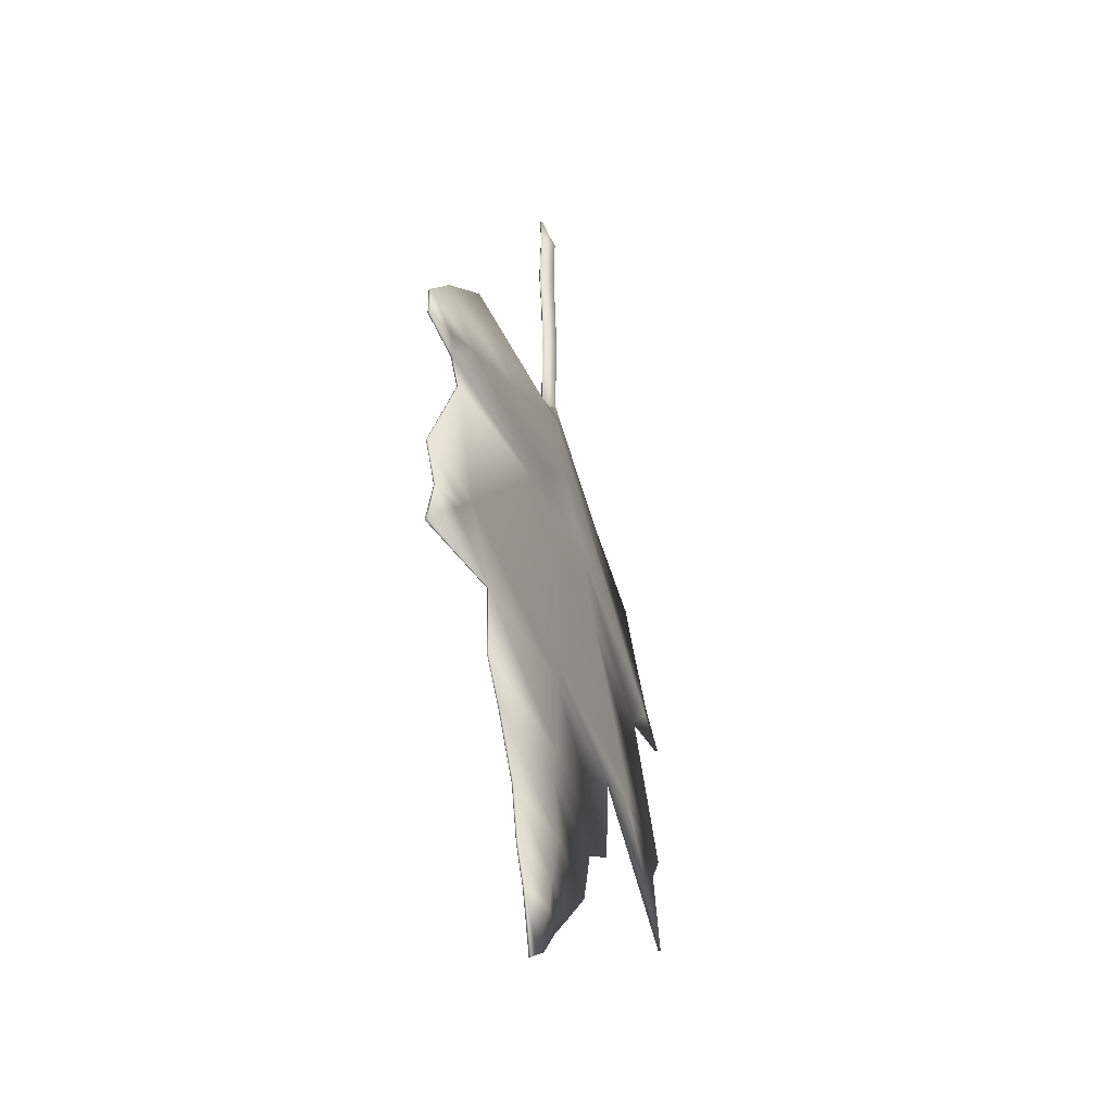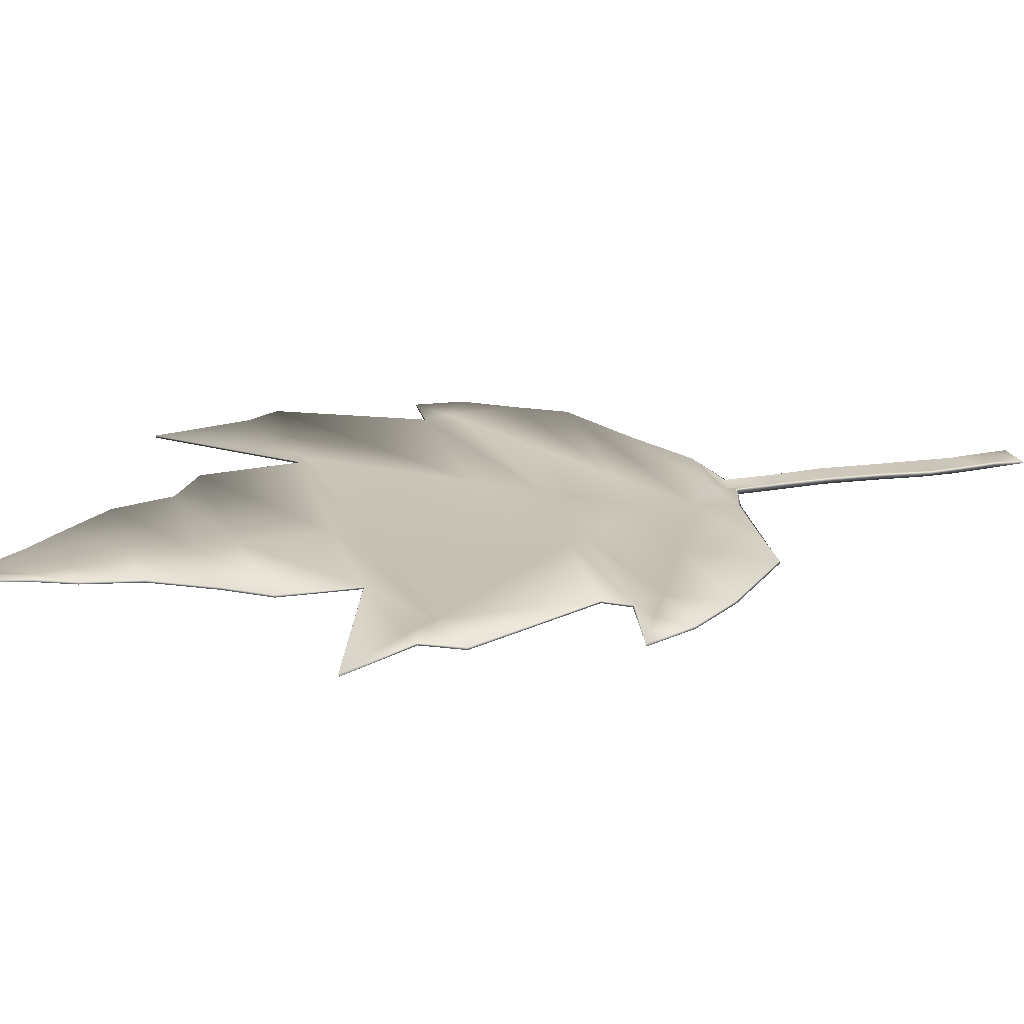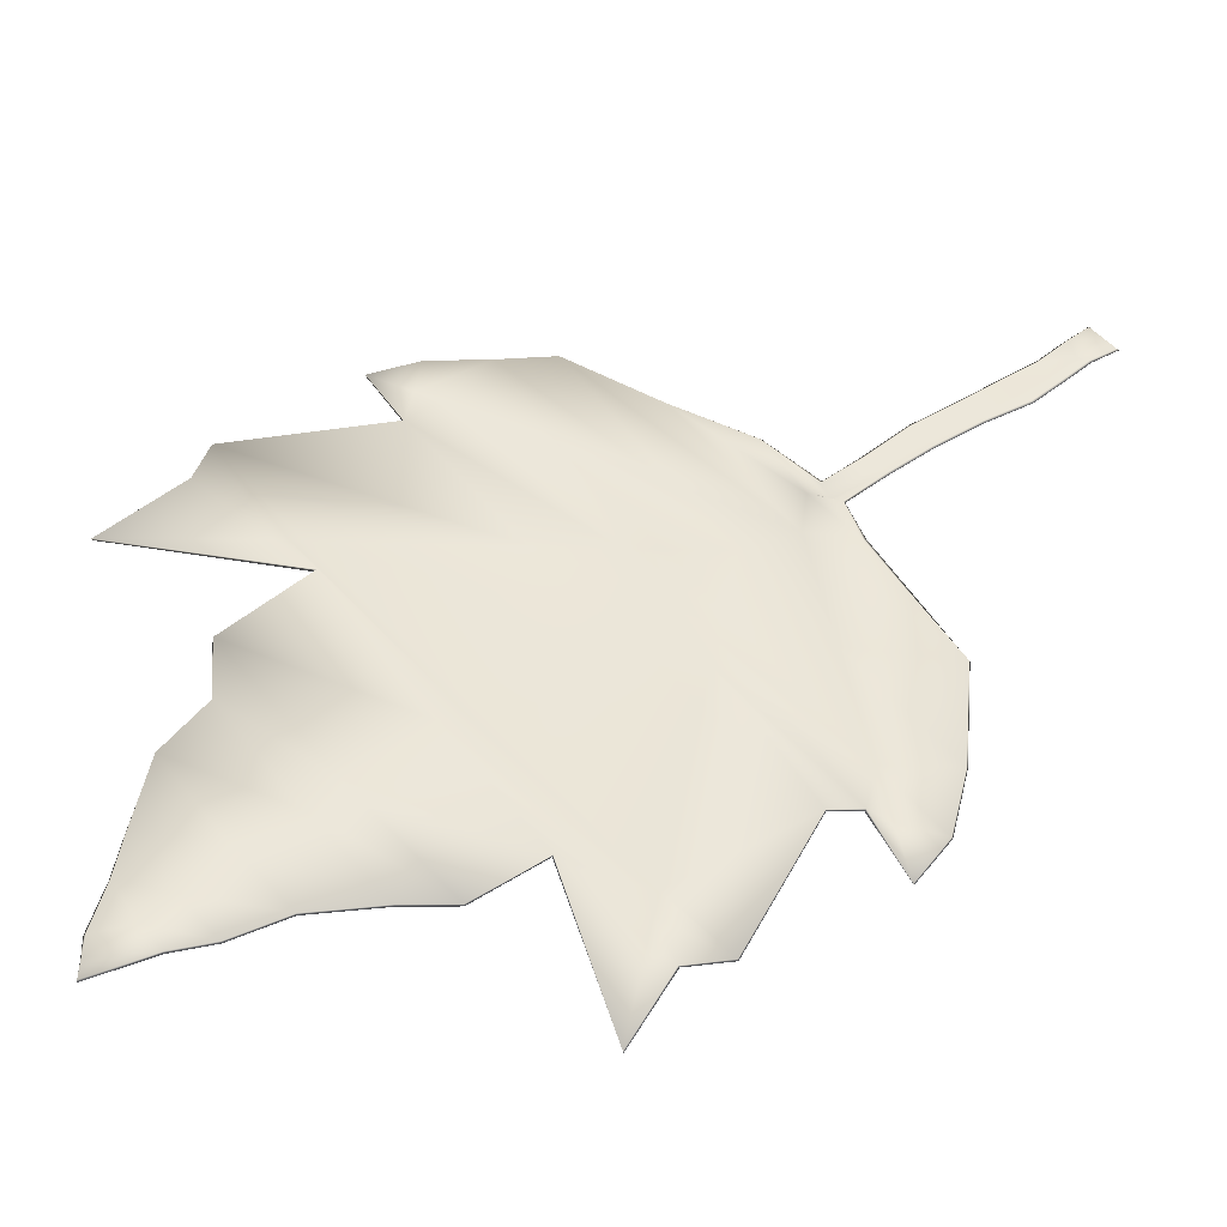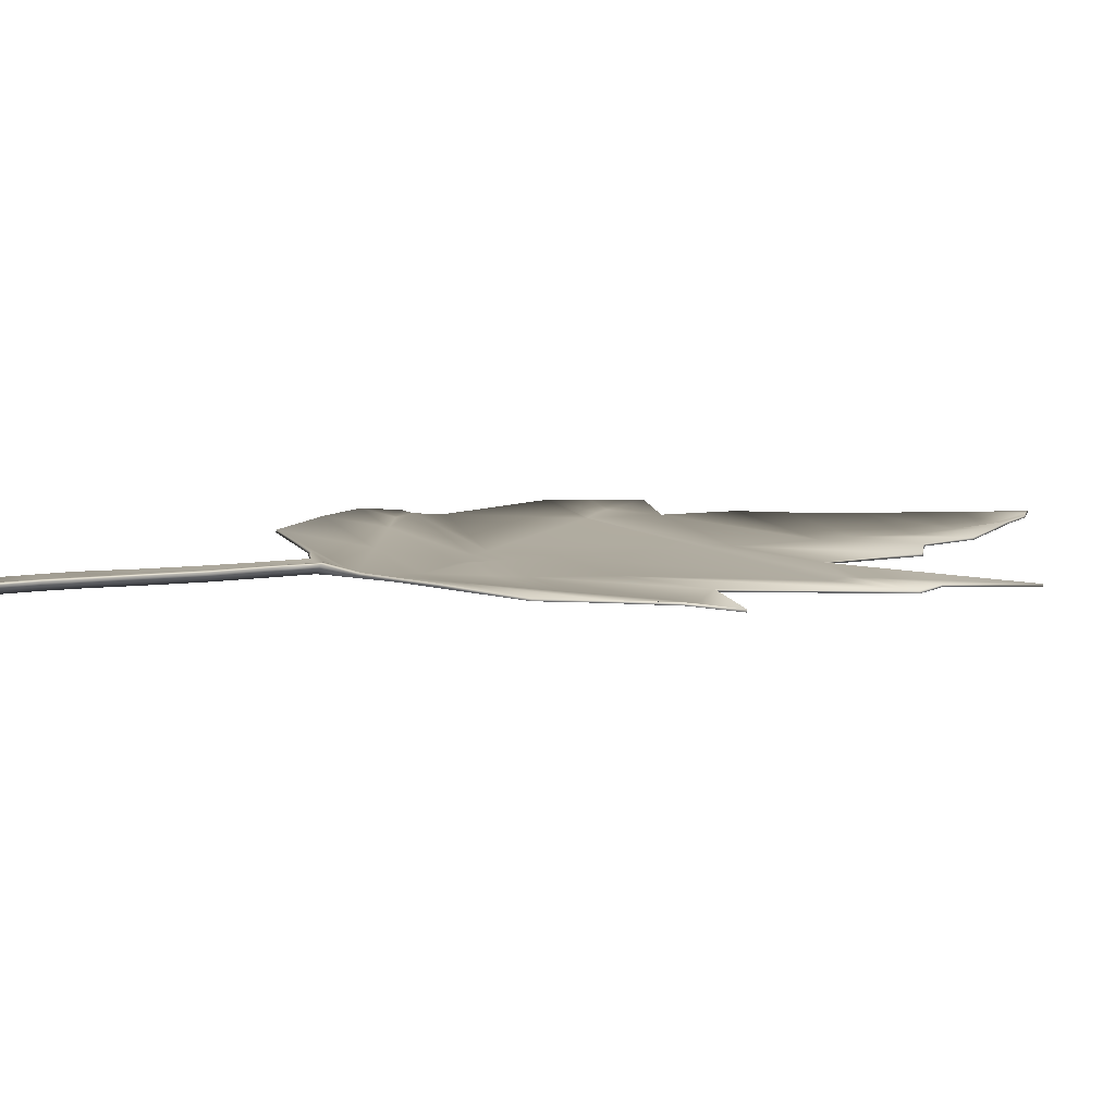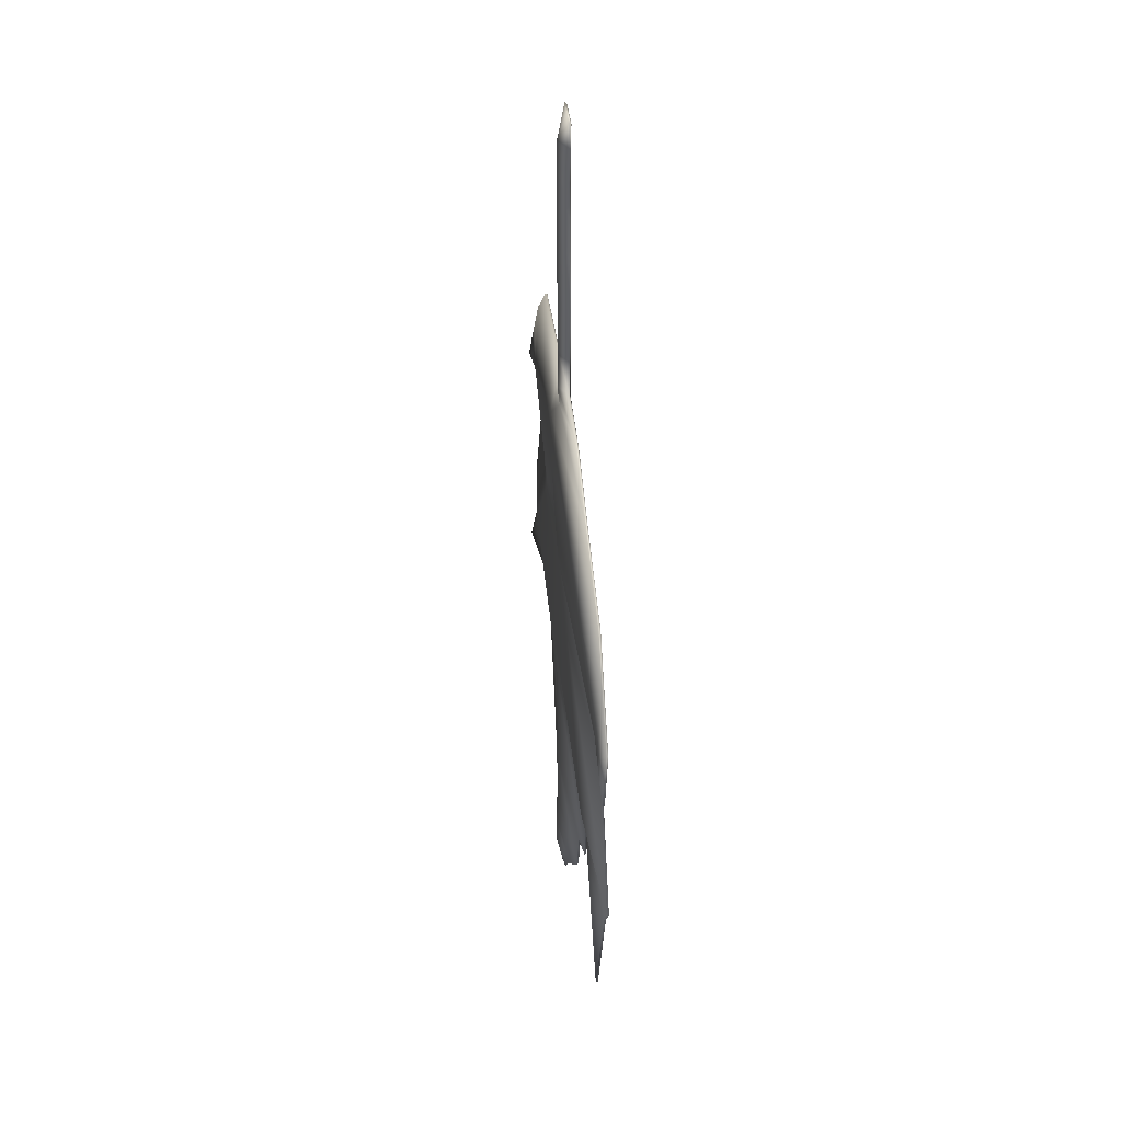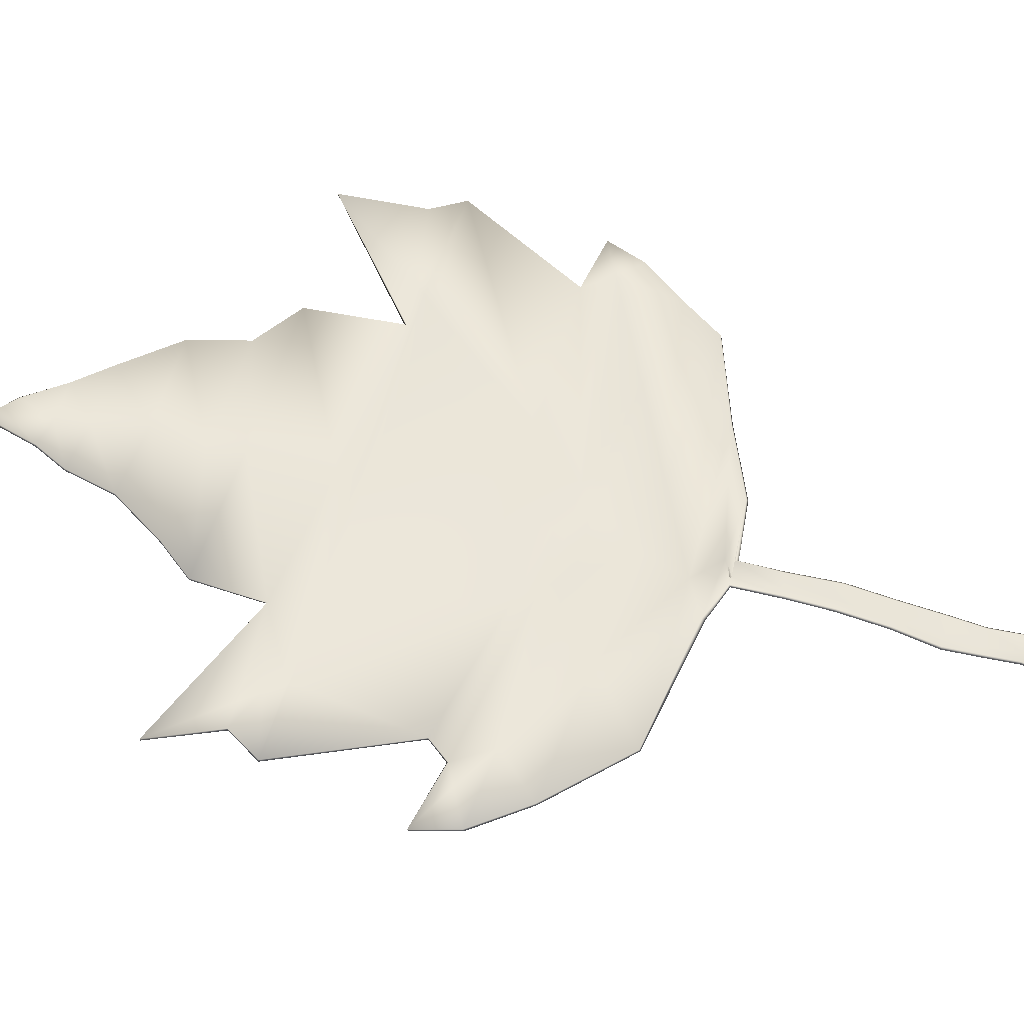
<metadata>
{"format":"obj","ext":"obj","renderer":"f3d","projection":"perspective","resolution":1024,"background":"white","views":[{"elev":-43.5,"azim":-70.1,"up":"+Z"},{"elev":20.0,"azim":-107.3,"up":"+Y"},{"elev":48.3,"azim":-128.0,"up":"+Y"},{"elev":8.0,"azim":65.1,"up":"+Y"},{"elev":42.0,"azim":83.8,"up":"+Z"},{"elev":56.9,"azim":-73.3,"up":"+Y"}]}
</metadata>
<code>
o Plane.006_Plane.001
v -0.02443 0 0.3416
v -0.001906 0 0.3416
v -0.03377 0 -0.3442
v -0.0138 0 -0.3272
v -0.04482 0 -0.3035
v -0.05671 0 -0.2789
v -0.06521 0 -0.2416
v -0.08984 0 -0.2017
v -0.1102 0 -0.1754
v -0.1128 0 -0.1237
v -0.2207 -0.004183 -0.1654
v -0.2011 0 -0.117
v -0.2156 0 -0.09241
v -0.1731 0 -0.001576
v -0.185 0 0.0145
v -0.2317 -0.003612 0.004248
v -0.2241 0 0.03562
v -0.196 0 0.07124
v -0.1449 0 0.1194
v -0.04737 0 0.1323
v -0.01933 0 0.1424
v -0.01763 0 0.1763
v -0.01763 0 0.2086
v -0.02018 0 0.2433
v -0.02528 0 0.2755
v -0.02358 0 0.3001
v -0.02188 0 0.323
v -0.002756 0 0.3247
v -0.005304 0 0.2993
v -0.003605 0 0.2764
v -0.001906 0 0.2442
v 0.000642 0 0.2094
v -0.001906 0 0.1729
v -0.001906 0 0.1416
v 0.04397 0 0.1374
v 0.09749 0 0.1145
v 0.1638 0 0.09078
v 0.1841 0 0.06026
v 0.2079 0 0.02804
v 0.2215 -0.003612 -0.001638
v 0.1756 0 -0.007523
v 0.225 0 -0.1008
v 0.2105 0 -0.1238
v 0.2088 -0.004183 -0.1883
v 0.1131 0 -0.1075
v 0.1068 0 -0.1771
v 0.072 0 -0.2
v 0.06011 0 -0.2416
v 0.02783 0 -0.278
v 0.006589 0 -0.3009
v -0.01251 0 0.3416
v -0.01175 -0.00616 0.3239
v -0.0139 -0.00616 0.2997
v -0.0138 -0.00616 0.276
v -0.01051 -0.00616 0.2438
v -0.007957 -0.00616 0.209
v -0.009307 -0.00616 0.1745
v -0.01011 -0.00616 0.142
v 0.00099 -0.00616 0.135
v -0.01657 -0.009772 0.1168
v -0.00555 -0.01034 0.08158
v -0.007948 -0.00616 0.04866
v -0.02426 0 -0.3361
v -0.005153 -0.00616 -0.116
v -0.006819 -0.00616 -0.1762
v -0.01274 -0.00616 -0.2009
v -0.005504 -0.00616 -0.2416
v -0.01644 -0.00616 -0.2785
v -0.02033 -0.00616 -0.3022
v -0.005389 -0.00616 -0.1021
v -0.005486 -0.00616 -0.0964
v -0.007047 -0.00616 -0.004408
v -0.007581 -0.00616 0.02707
v -0.007741 -0.00616 0.03647
v -0.09258 -0.006958 0.07686
v -0.1648 -0.005302 0.0392
v -0.1981 -0.003612 0.02157
v 0.04824 -0.007815 0.0845
v 0.1063 -0.006108 0.05556
v 0.1143 -0.005856 0.05159
v 0.1194 -0.005693 0.04904
v 0.179 -0.003612 0.01923
v 0.1935 -0.003612 0.01213
v -0.03559 -0.01019 0.047
v -0.04937 -0.008896 0.03131
v -0.06117 -0.008348 0.0178
v -0.07946 -0.007657 -0.003173
v -0.1581 -0.005868 -0.09351
v -0.1594 -0.00583 -0.095
v -0.1695 -0.004183 -0.1064
v -0.1801 -0.004183 -0.1186
v 0.0192 -0.01033 0.0503
v 0.02677 -0.01026 0.04075
v 0.03215 -0.0102 0.03395
v 0.06375 -0.007956 -0.005615
v 0.1379 -0.006509 -0.09912
v 0.1434 -0.004183 -0.1057
v 0.1497 -0.004183 -0.1136
v -0.02536 -0.001369 0.3426
v -0.000938 -0.001327 0.3428
v -0.03432 -0.001483 -0.3449
v -0.01309 -0.001372 -0.3285
v -0.04544 -0.001493 -0.3039
v -0.05724 -0.00152 -0.2789
v -0.06558 -0.001537 -0.2417
v -0.09012 -0.001546 -0.2019
v -0.1105 -0.001551 -0.1755
v -0.1129 -0.001521 -0.1244
v -0.2209 -0.005726 -0.165
v -0.2017 -0.001502 -0.1165
v -0.216 -0.001537 -0.09228
v -0.1734 -0.001546 -0.001462
v -0.185 -0.001495 0.01354
v -0.2318 -0.005154 0.00471
v -0.2243 -0.001502 0.03645
v -0.1963 -0.00152 0.07187
v -0.1452 -0.001519 0.1201
v -0.04764 -0.001122 0.1346
v -0.02051 -0.001284 0.1434
v -0.01938 -0.001066 0.1764
v -0.01934 -0.001093 0.2085
v -0.02181 -0.001134 0.243
v -0.02688 -0.001159 0.2754
v -0.02521 -0.00114 0.3003
v -0.0232 -0.001269 0.3236
v -0.001366 -0.001252 0.3252
v -0.00357 -0.001077 0.2992
v -0.001903 -0.001095 0.2766
v -0.000169 -0.001069 0.2444
v 0.002448 -0.001027 0.2094
v -6.3e-05 -0.000997 0.1728
v -0.000783 -0.000935 0.1438
v 0.04432 -0.0014 0.1388
v 0.09776 -0.001476 0.1155
v 0.164 -0.001531 0.09131
v 0.1844 -0.001523 0.06085
v 0.2082 -0.001489 0.02895
v 0.2216 -0.005161 -0.001287
v 0.1758 -0.001553 -0.007721
v 0.2252 -0.00155 -0.1007
v 0.2107 -0.001548 -0.1237
v 0.2089 -0.005734 -0.188
v 0.1131 -0.001365 -0.1092
v 0.107 -0.001552 -0.1772
v 0.07225 -0.001544 -0.2003
v 0.06044 -0.001542 -0.2417
v 0.02828 -0.001511 -0.2786
v 0.007228 -0.001454 -0.3017
v -0.01251 -0.001469 0.3428
v -0.01161 -0.007696 0.3244
v -0.0139 -0.007717 0.2997
v -0.01381 -0.007718 0.276
v -0.01041 -0.007716 0.2437
v -0.007797 -0.007714 0.209
v -0.009249 -0.007717 0.1745
v -0.01035 -0.00759 0.1433
v 0.001183 -0.007297 0.1373
v -0.01665 -0.01122 0.1181
v -0.00553 -0.0119 0.08145
v -0.007943 -0.007681 0.04791
v -0.02444 -0.001498 -0.337
v -0.005121 -0.007711 -0.1163
v -0.006807 -0.007716 -0.1764
v -0.0128 -0.007714 -0.2011
v -0.005442 -0.007714 -0.2418
v -0.01647 -0.00771 -0.2788
v -0.02032 -0.007681 -0.303
v -0.005363 -0.007648 -0.1031
v -0.005496 -0.007685 -0.09711
v -0.00707 -0.007715 -0.004603
v -0.007634 -0.00771 0.02674
v -0.007799 -0.007703 0.03601
v -0.09279 -0.0085 0.07725
v -0.165 -0.006853 0.03905
v -0.1981 -0.005156 0.0211
v 0.04846 -0.009342 0.08511
v 0.1065 -0.007651 0.05592
v 0.1145 -0.007395 0.05202
v 0.1196 -0.007242 0.04924
v 0.1792 -0.005167 0.01927
v 0.1935 -0.00517 0.01207
v -0.03545 -0.01174 0.04659
v -0.04931 -0.01042 0.03063
v -0.06124 -0.009905 0.01765
v -0.0796 -0.009212 -0.003075
v -0.1583 -0.007421 -0.09333
v -0.1596 -0.007374 -0.09533
v -0.1697 -0.005725 -0.1069
v -0.1802 -0.005738 -0.1187
v 0.01904 -0.01188 0.05018
v 0.02665 -0.01181 0.0407
v 0.03212 -0.01175 0.0338
v 0.06382 -0.009511 -0.005779
v 0.1381 -0.007975 -0.1003
v 0.1434 -0.005603 -0.1071
v 0.1496 -0.005729 -0.114
f 69 50 4 63
f 58 34 35 59
f 59 35 36 60
f 60 36 37 78
f 78 37 38 79
f 95 41 42 96
f 64 45 46 65
f 65 46 47 66
f 66 47 48 67
f 67 48 49 68
f 68 49 50 69
f 44 45 98
f 11 12 91
f 97 98 45
f 91 90 10
f 81 38 82
f 88 89 13
f 70 45 64
f 82 83 41
f 80 38 81
f 16 17 77
f 79 38 80
f 40 41 83
f 61 62 84
f 60 61 75
f 20 59 60 19
f 21 58 59 20
f 6 68 69 5
f 7 67 68 6
f 8 66 67 7
f 9 65 66 8
f 10 64 65 9
f 5 69 63 3
f 85 74 73 86
f 86 73 72 87
f 87 72 71 88
f 97 45 70 71 96
f 89 70 64 10 90
f 84 62 74 85
f 17 76 77
f 18 75 76 17
f 19 60 75 18
f 15 16 77
f 38 39 83 82
f 94 81 82 41 95
f 93 80 81 94
f 92 79 80 93
f 61 78 79 92
f 61 60 78
f 39 40 83
f 12 13 90 91
f 13 89 90
f 71 70 89 88
f 14 87 88 13
f 14 86 87
f 15 85 86 14
f 76 84 85 15 77
f 75 61 84 76
f 10 11 91
f 42 43 98 97
f 42 97 96
f 72 95 96 71
f 73 94 95 72
f 74 93 94 73
f 62 92 93 74
f 62 61 92
f 43 44 98
f 167 161 102 148
f 156 157 133 132
f 157 158 134 133
f 158 176 135 134
f 176 177 136 135
f 193 194 140 139
f 162 163 144 143
f 163 164 145 144
f 164 165 146 145
f 165 166 147 146
f 166 167 148 147
f 142 196 143
f 109 189 110
f 195 143 196
f 189 108 188
f 179 180 136
f 186 111 187
f 168 162 143
f 180 139 181
f 178 179 136
f 114 175 115
f 177 178 136
f 138 181 139
f 159 182 160
f 158 173 159
f 118 117 158 157
f 119 118 157 156
f 104 103 167 166
f 105 104 166 165
f 106 105 165 164
f 107 106 164 163
f 108 107 163 162
f 103 101 161 167
f 183 184 171 172
f 184 185 170 171
f 185 186 169 170
f 195 194 169 168 143
f 187 188 108 162 168
f 182 183 172 160
f 115 175 174
f 116 115 174 173
f 117 116 173 158
f 113 175 114
f 136 180 181 137
f 192 193 139 180 179
f 191 192 179 178
f 190 191 178 177
f 159 190 177 176
f 159 176 158
f 137 181 138
f 110 189 188 111
f 111 188 187
f 169 186 187 168
f 112 111 186 185
f 112 185 184
f 113 112 184 183
f 174 175 113 183 182
f 173 174 182 159
f 108 189 109
f 140 195 196 141
f 140 194 195
f 170 169 194 193
f 171 170 193 192
f 172 171 192 191
f 160 172 191 190
f 160 190 159
f 141 196 142
f 4 50 148 102
f 3 63 161 101
f 5 3 101 103
f 6 5 103 104
f 7 6 104 105
f 8 7 105 106
f 9 8 106 107
f 10 9 107 108
f 11 10 108 109
f 12 11 109 110
f 13 12 110 111
f 14 13 111 112
f 15 14 112 113
f 16 15 113 114
f 17 16 114 115
f 18 17 115 116
f 19 18 116 117
f 20 19 117 118
f 21 20 118 119
f 35 34 132 133
f 36 35 133 134
f 37 36 134 135
f 38 37 135 136
f 39 38 136 137
f 40 39 137 138
f 41 40 138 139
f 42 41 139 140
f 43 42 140 141
f 44 43 141 142
f 45 44 142 143
f 46 45 143 144
f 47 46 144 145
f 48 47 145 146
f 49 48 146 147
f 50 49 147 148
f 63 4 102 161
f 51 2 28 52
f 52 28 29 53
f 53 29 30 54
f 54 30 31 55
f 55 31 32 56
f 56 32 33 57
f 57 33 34 58
f 22 57 58 21
f 23 56 57 22
f 24 55 56 23
f 25 54 55 24
f 26 53 54 25
f 27 52 53 26
f 1 51 52 27
f 149 150 126 100
f 150 151 127 126
f 151 152 128 127
f 152 153 129 128
f 153 154 130 129
f 154 155 131 130
f 155 156 132 131
f 120 119 156 155
f 121 120 155 154
f 122 121 154 153
f 123 122 153 152
f 124 123 152 151
f 125 124 151 150
f 99 125 150 149
f 1 27 125 99
f 2 51 149 100
f 22 21 119 120
f 23 22 120 121
f 24 23 121 122
f 25 24 122 123
f 26 25 123 124
f 27 26 124 125
f 28 2 100 126
f 29 28 126 127
f 30 29 127 128
f 31 30 128 129
f 32 31 129 130
f 33 32 130 131
f 34 33 131 132
f 51 1 99 149

</code>
